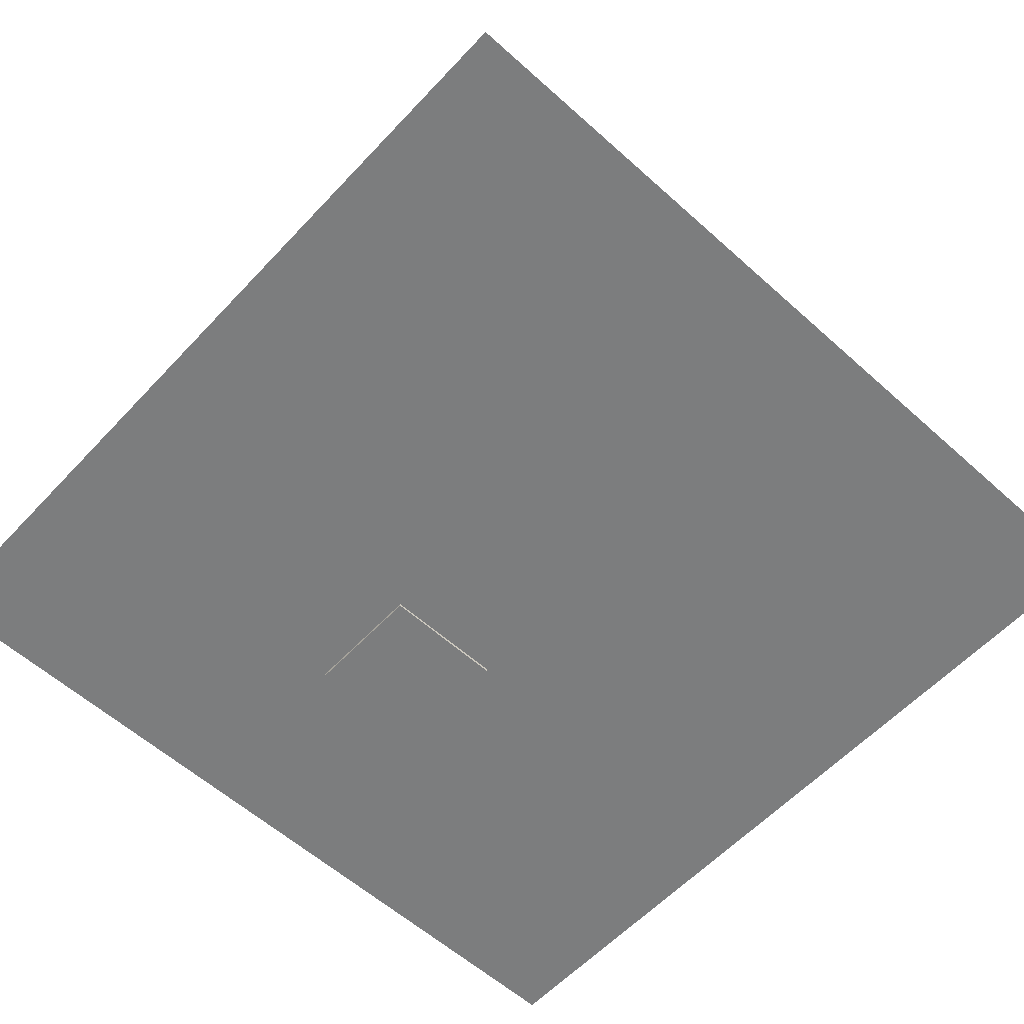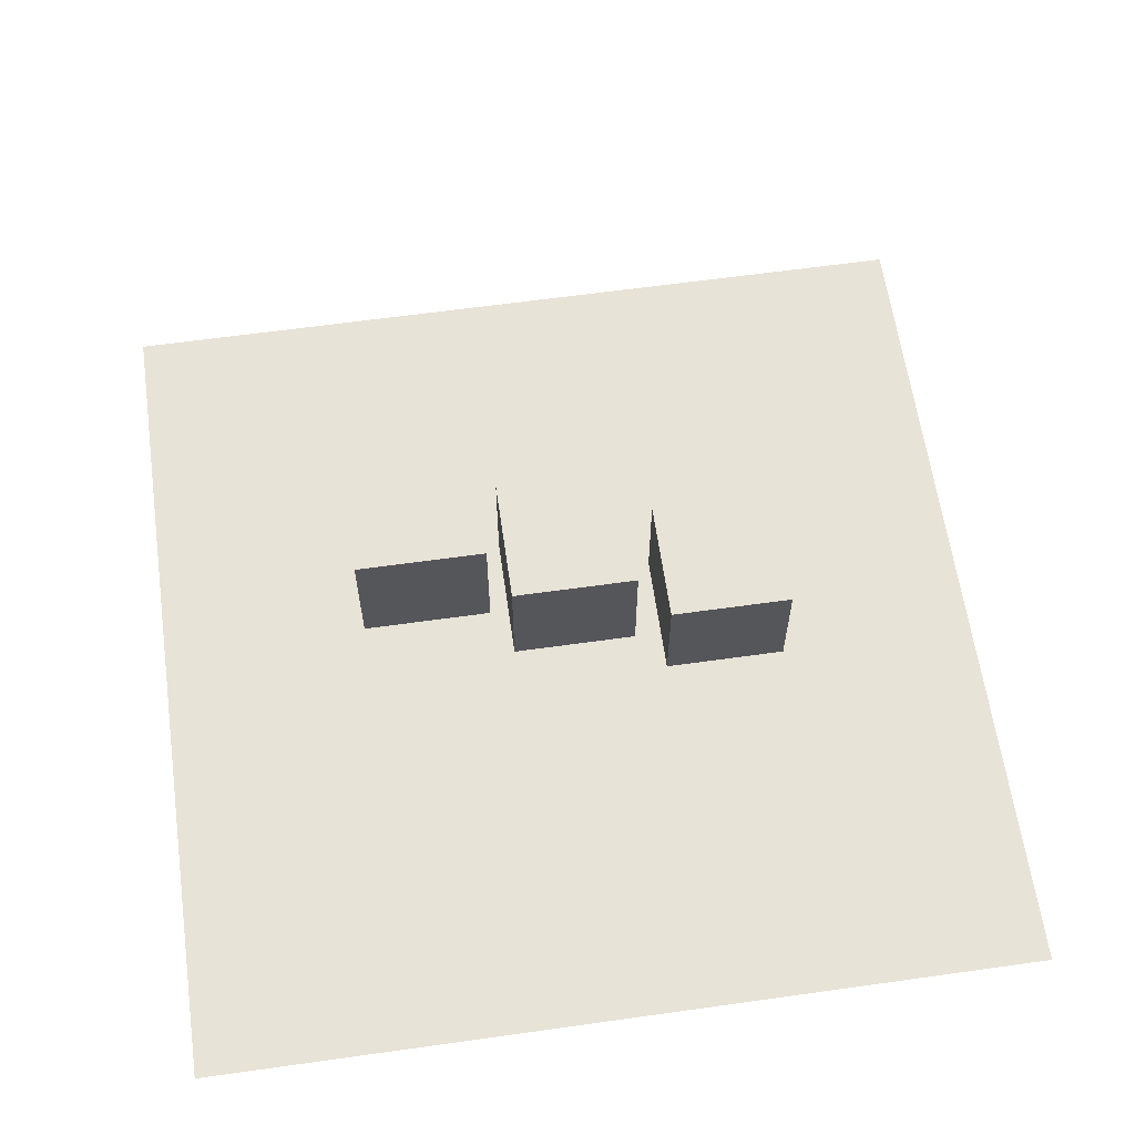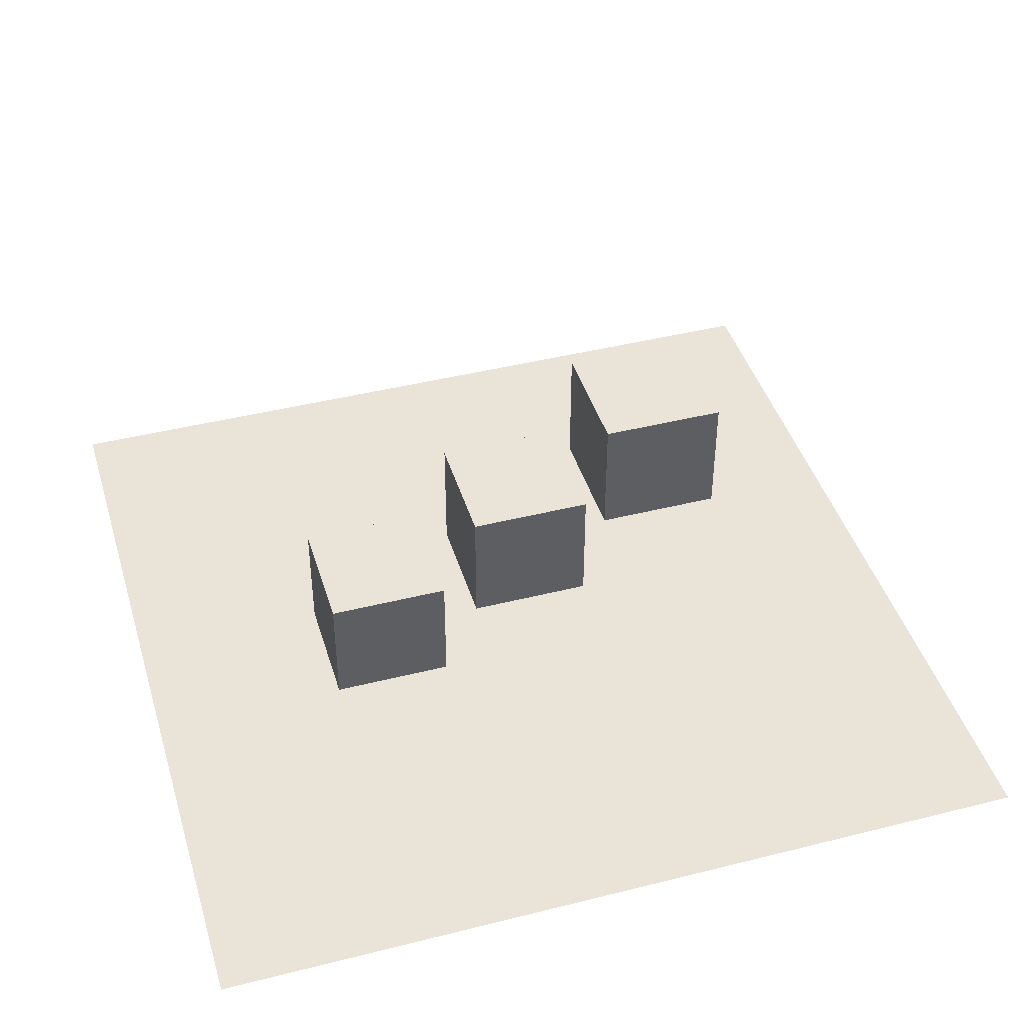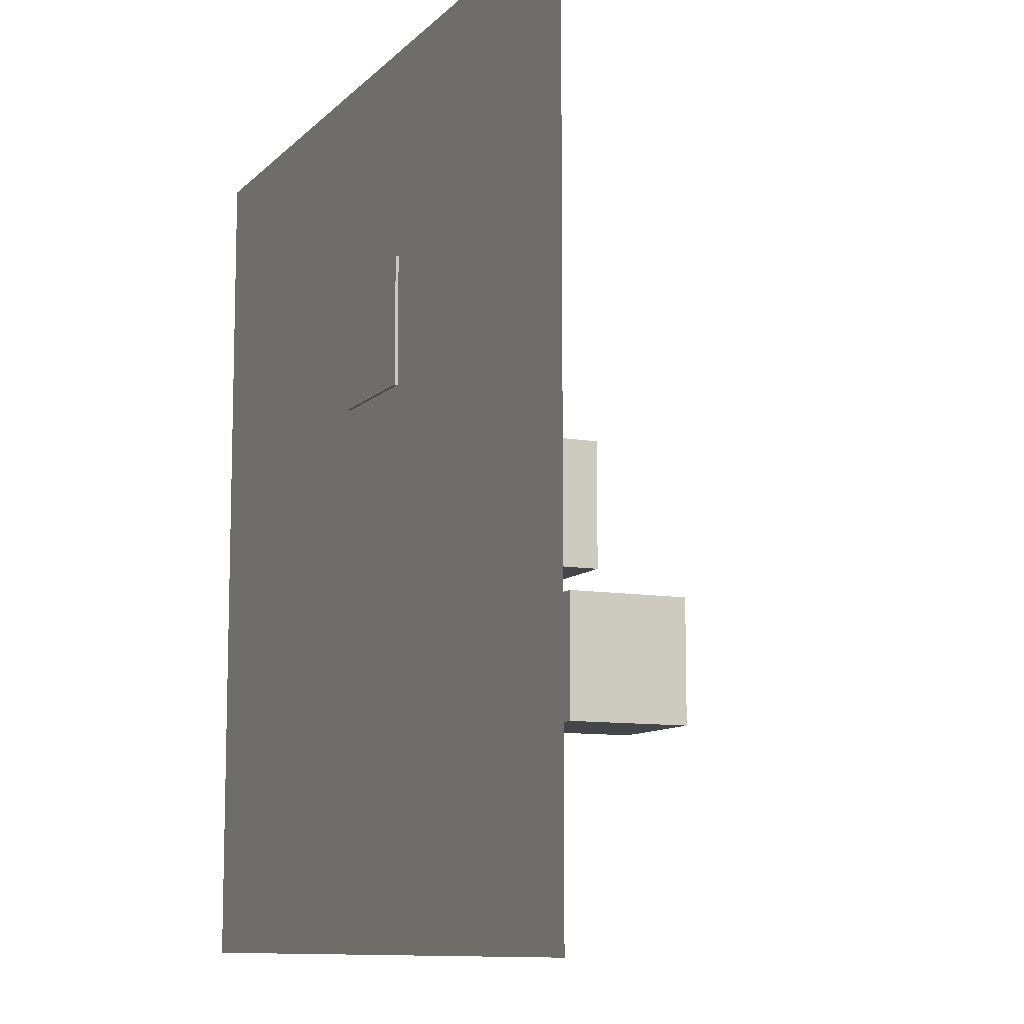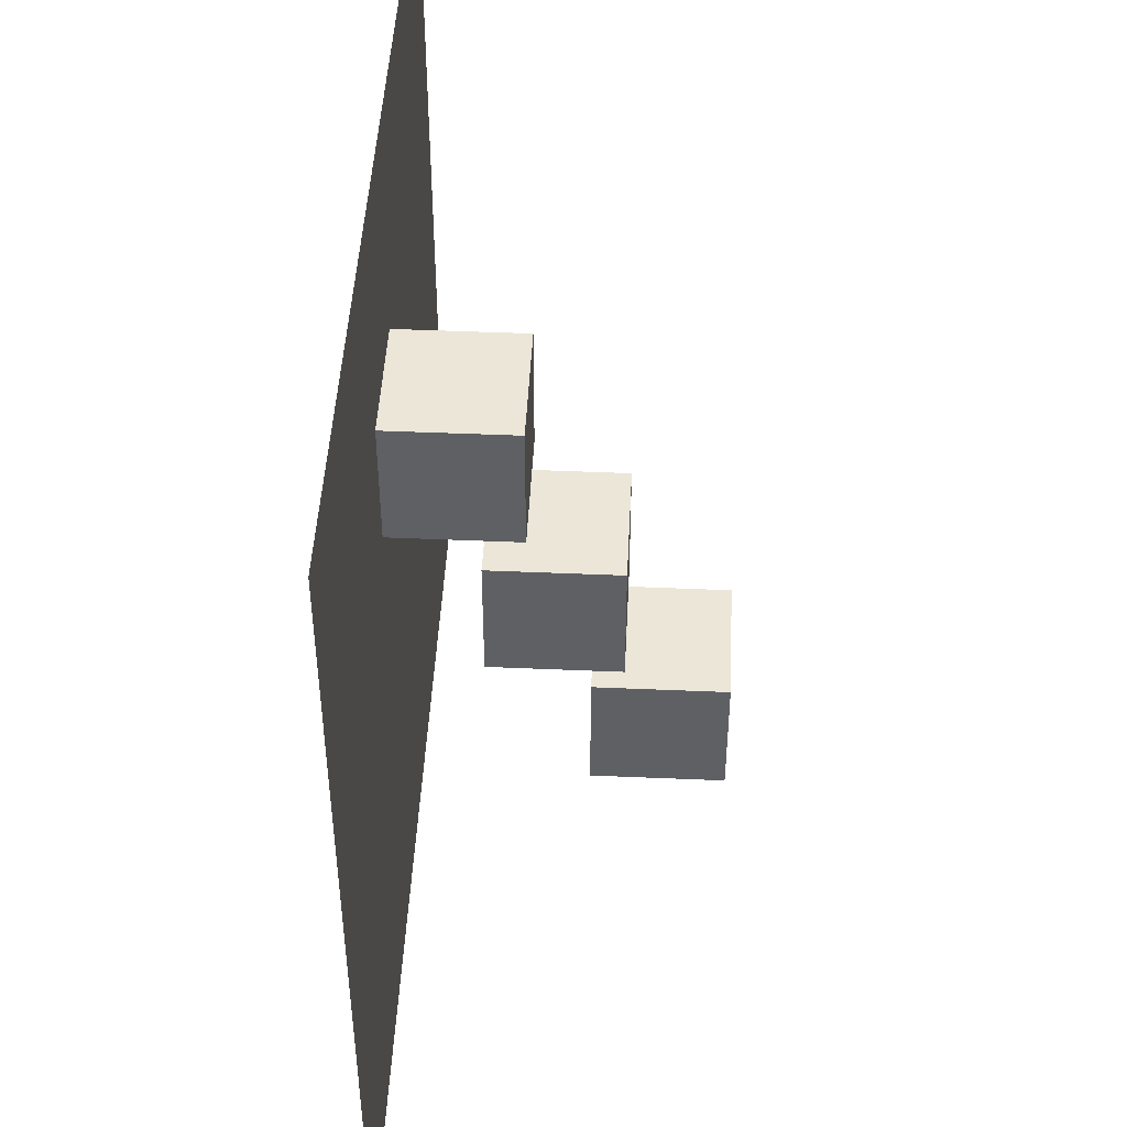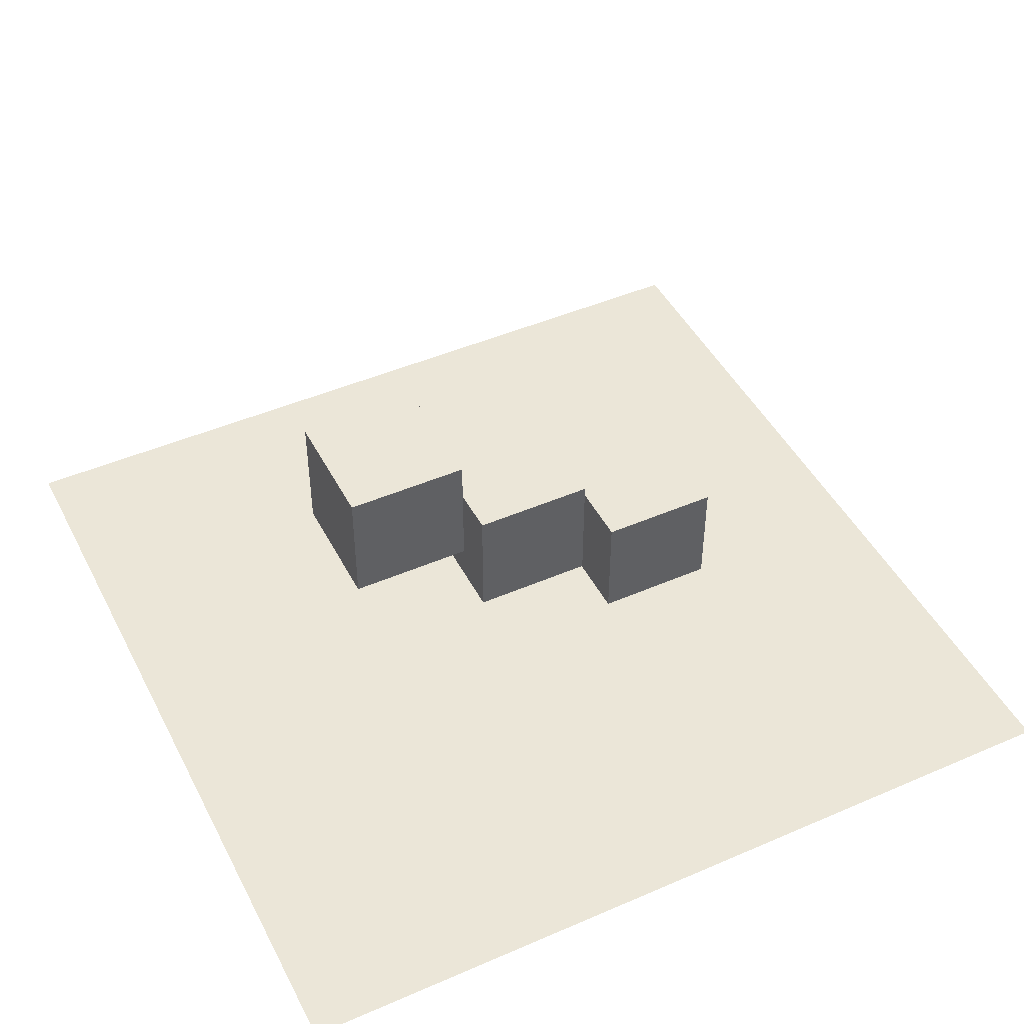
<metadata>
{"format":"obj","ext":"obj","renderer":"f3d","projection":"perspective","resolution":1024,"background":"white","views":[{"elev":-59.0,"azim":137.3,"up":"+Y"},{"elev":62.3,"azim":-98.1,"up":"+Y"},{"elev":42.9,"azim":73.4,"up":"+Y"},{"elev":-9.9,"azim":65.5,"up":"+Z"},{"elev":46.4,"azim":92.8,"up":"+Z"},{"elev":46.1,"azim":-116.3,"up":"+Y"}]}
</metadata>
<code>
o Plane
v 6.7 -0.9525 6.836
v -6.973 -0.9525 6.836
v 6.7 -0.9525 -6.836
v -6.973 -0.9525 -6.836
f 2 1 4
f 1 3 4
o Cube.002
v -1 -1 3.582
v -1 -1 1.582
v 1 -1 1.582
v 1 -1 3.582
v -1 1 3.582
v -1 1 1.582
v 1 1 1.582
v 1 1 3.582
f 9 10 5
f 10 11 6
f 11 12 7
f 12 9 8
f 5 6 8
f 12 11 9
f 10 6 5
f 11 7 6
f 12 8 7
f 9 5 8
f 6 7 8
f 11 10 9
o Cube.001
v -1 1.902 -1.355
v -1 1.902 -3.355
v 1 1.902 -3.355
v 1 1.902 -1.355
v -1 3.902 -1.355
v -1 3.902 -3.355
v 1 3.902 -3.355
v 1 3.902 -1.355
f 17 18 13
f 18 19 14
f 19 20 15
f 20 17 16
f 13 14 16
f 20 19 17
f 18 14 13
f 19 15 14
f 20 16 15
f 17 13 16
f 14 15 16
f 19 18 17
o Cube
v 1 0.3801 -1
v 1 0.3801 1
v -1 0.3801 1
v -1 0.3801 -1
v 1 2.38 -1
v 1 2.38 1
v -1 2.38 1
v -1 2.38 -1
f 21 22 24
f 25 28 26
f 21 25 22
f 22 26 23
f 23 27 24
f 25 21 28
f 22 23 24
f 28 27 26
f 25 26 22
f 26 27 23
f 27 28 24
f 21 24 28

</code>
